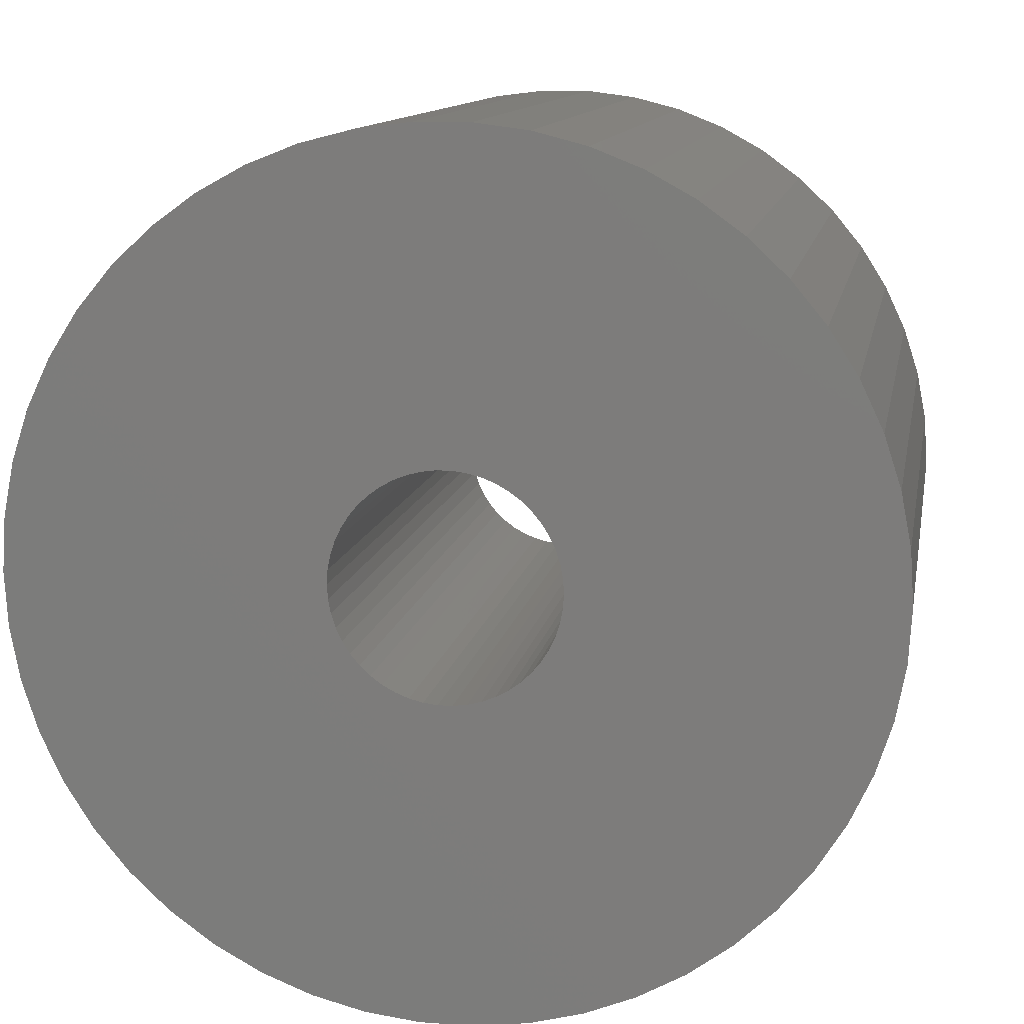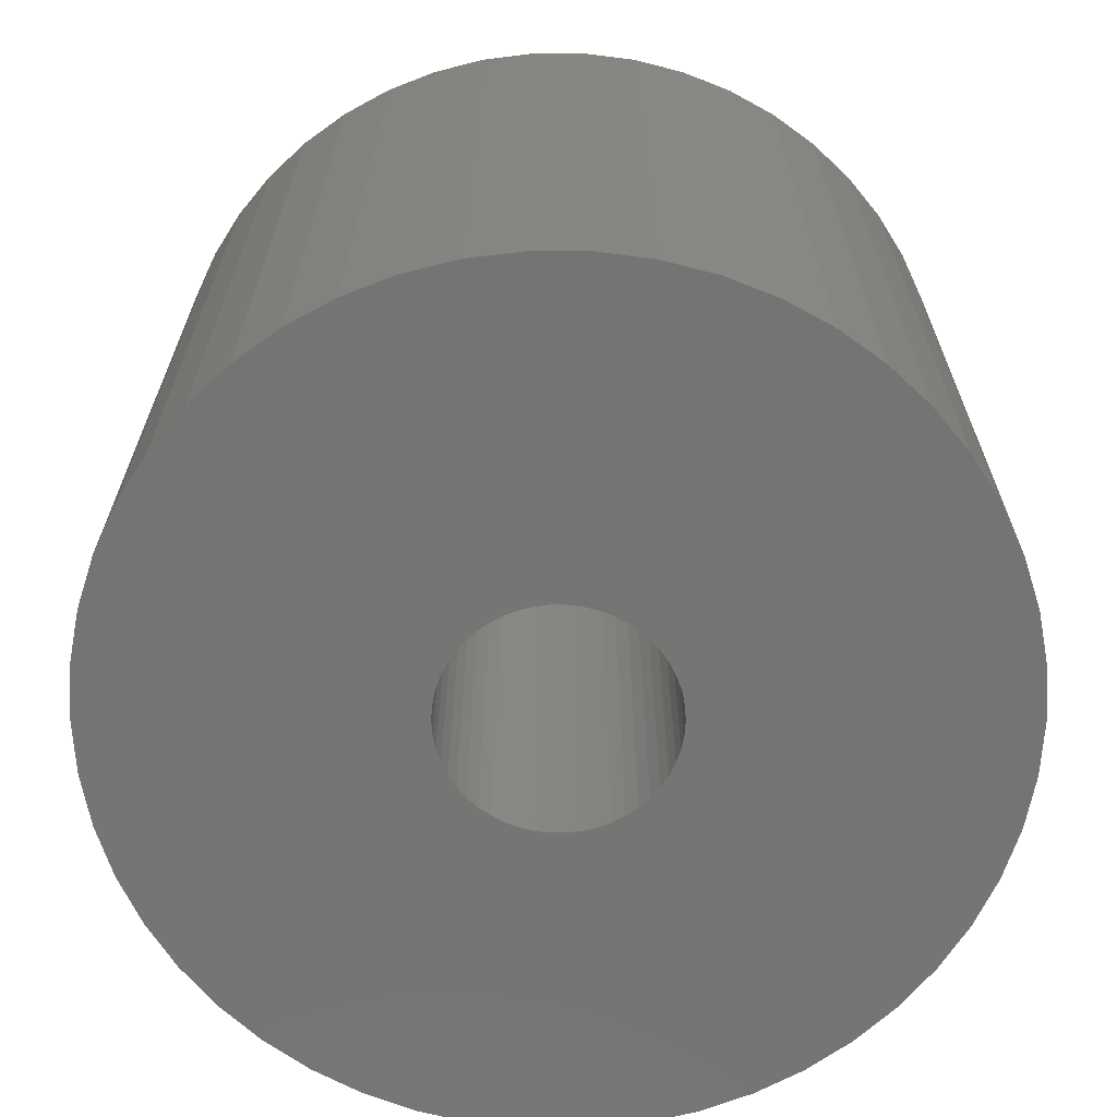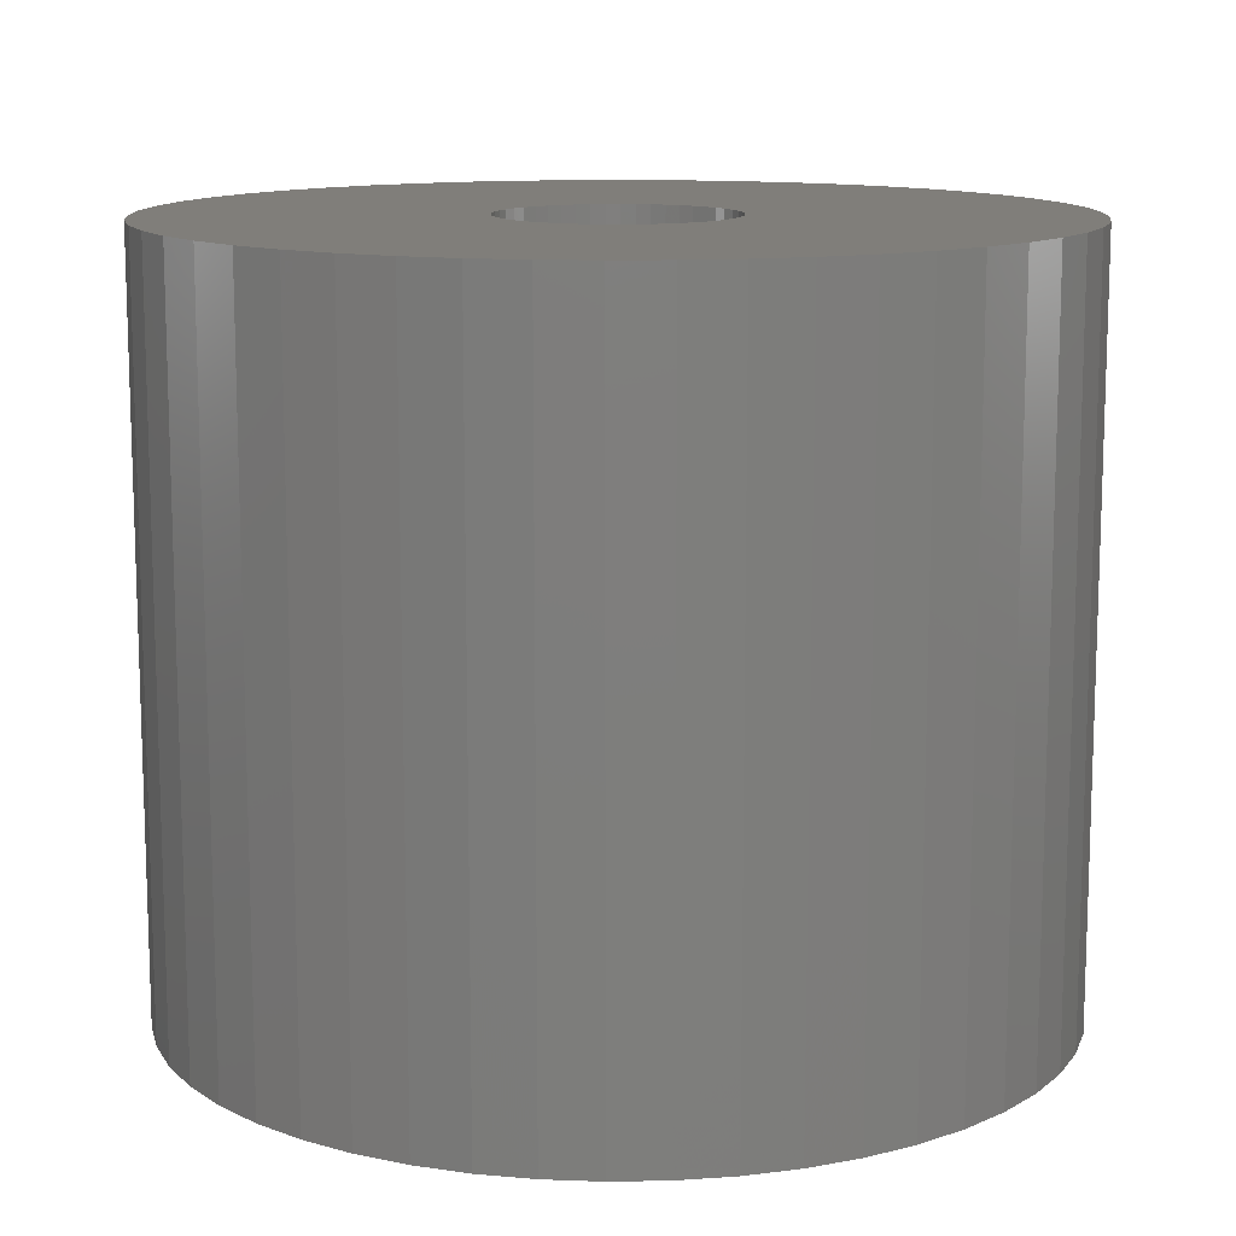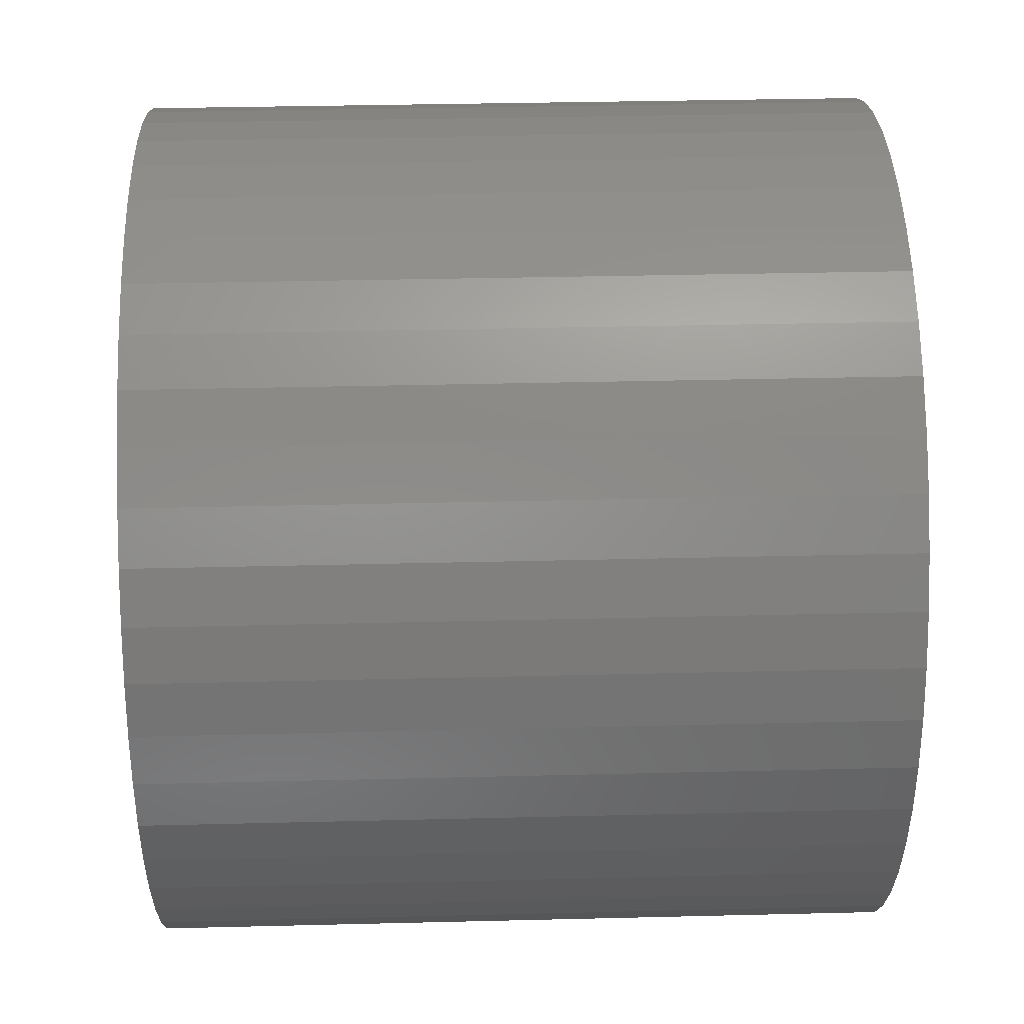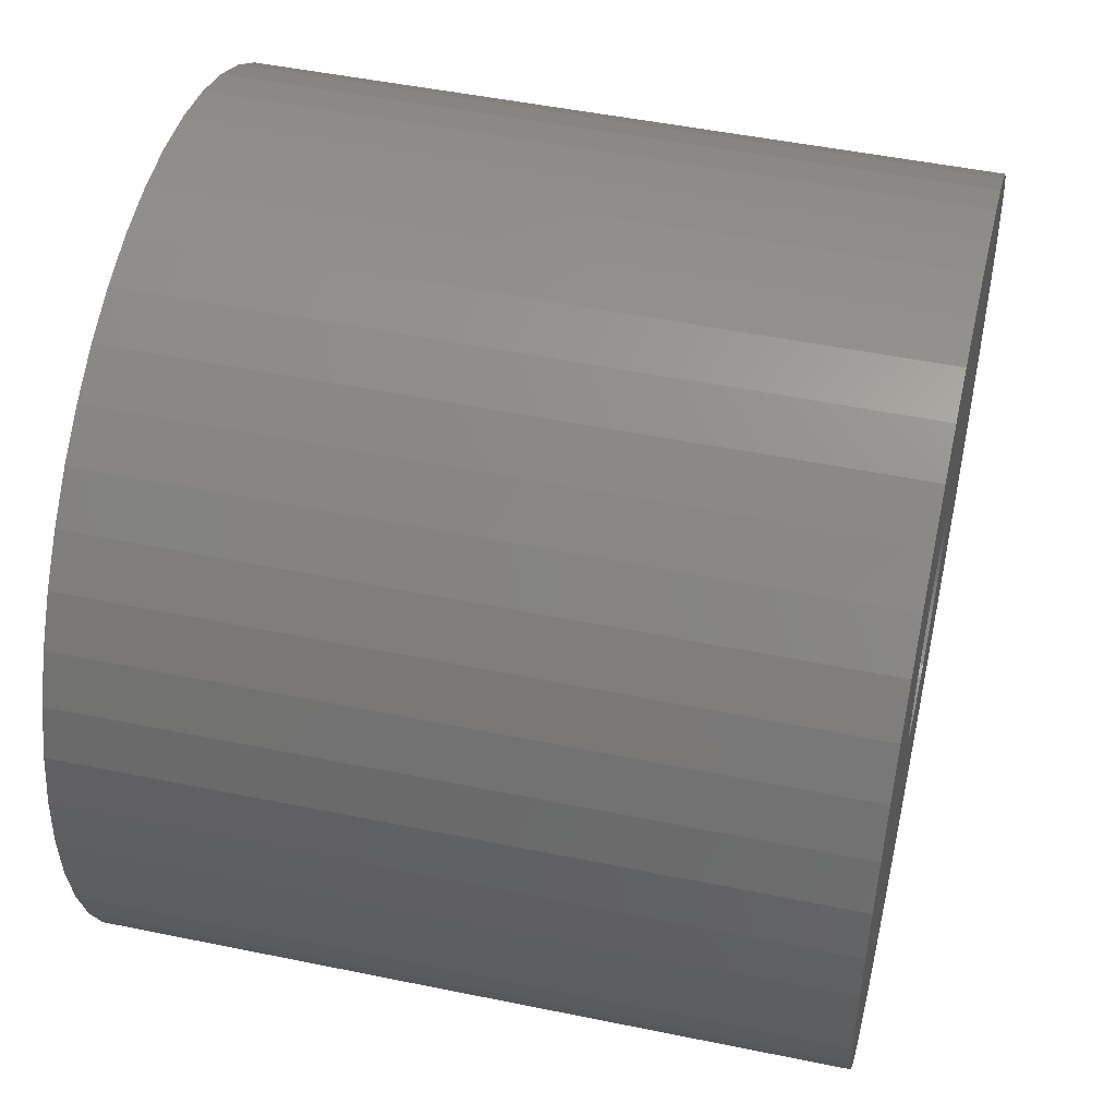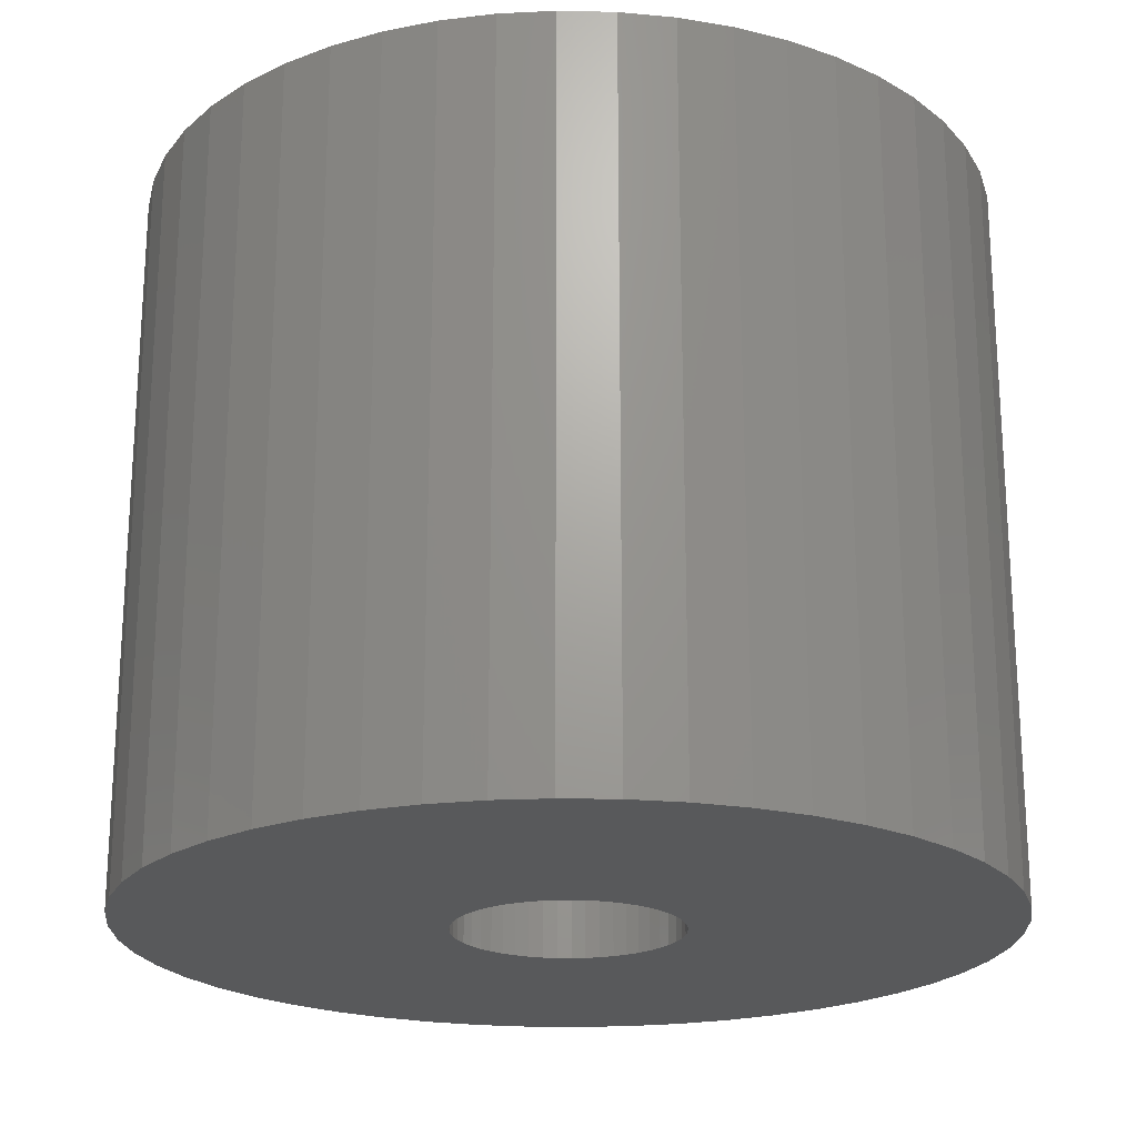
<metadata>
{"format":"stl","ext":"stl","renderer":"f3d","projection":"perspective","resolution":1024,"background":"white","views":[{"elev":11.5,"azim":9.9,"up":"+Y"},{"elev":-66.9,"azim":-144.1,"up":"+Z"},{"elev":12.2,"azim":91.3,"up":"+Z"},{"elev":34.7,"azim":-91.9,"up":"+Y"},{"elev":48.9,"azim":-77.1,"up":"+Y"},{"elev":-21.4,"azim":177.8,"up":"+Z"}]}
</metadata>
<code>
# stl→obj: 200 verts, 400 faces
v 23 0 19.5
v 22.82 2.883 -19.5
v 22.82 2.883 19.5
v 23 0 -19.5
v -23 0 -19.5
v -22.82 2.883 19.5
v -22.82 2.883 -19.5
v -23 0 19.5
v 1.444 22.95 -19.5
v -1.444 22.95 19.5
v 1.444 22.95 19.5
v -1.444 22.95 -19.5
v -1.444 -22.95 -19.5
v 1.444 -22.95 19.5
v -1.444 -22.95 19.5
v 1.444 -22.95 -19.5
v 16.77 15.74 -19.5
v 14.66 17.72 19.5
v 16.77 15.74 19.5
v 14.66 17.72 -19.5
v -14.66 17.72 -19.5
v -16.77 15.74 19.5
v -14.66 17.72 19.5
v -16.77 15.74 -19.5
v -7.107 21.87 -19.5
v -9.793 20.81 19.5
v -7.107 21.87 19.5
v -9.793 20.81 -19.5
v 20.16 -11.08 19.5
v 21.38 -8.467 -19.5
v 21.38 -8.467 19.5
v 20.16 -11.08 -19.5
v 21.38 8.467 19.5
v 20.16 11.08 -19.5
v 20.16 11.08 19.5
v 21.38 8.467 -19.5
v 9.793 20.81 -19.5
v 7.107 21.87 19.5
v 9.793 20.81 19.5
v 7.107 21.87 -19.5
v 4.31 22.59 19.5
v 4.31 22.59 -19.5
v 12.32 19.42 -19.5
v 12.32 19.42 19.5
v -21.38 8.467 -19.5
v -20.16 11.08 19.5
v -20.16 11.08 -19.5
v -21.38 8.467 19.5
v -18.61 13.52 -19.5
v -18.61 13.52 19.5
v -22.28 5.72 -19.5
v -22.28 5.72 19.5
v -4.31 22.59 19.5
v -4.31 22.59 -19.5
v 4.31 -22.59 19.5
v 4.31 -22.59 -19.5
v 22.28 5.72 19.5
v 22.28 5.72 -19.5
v 18.61 13.52 19.5
v 18.61 13.52 -19.5
v 6 0 19.5
v 5.953 0.752 19.5
v 22.82 -2.883 19.5
v 5.811 1.492 19.5
v 5.953 -0.752 19.5
v 5.579 2.209 19.5
v 22.28 -5.72 19.5
v 5.258 2.891 19.5
v 5.811 -1.492 19.5
v 4.854 3.527 19.5
v 4.374 4.107 19.5
v 5.579 -2.209 19.5
v 3.825 4.623 19.5
v 3.215 5.066 19.5
v 5.258 -2.891 19.5
v 2.555 5.429 19.5
v 18.61 -13.52 19.5
v 4.854 -3.527 19.5
v 1.854 5.706 19.5
v 1.124 5.894 19.5
v 0.3767 5.988 19.5
v -0.3767 5.988 19.5
v -1.124 5.894 19.5
v -1.854 5.706 19.5
v -2.555 5.429 19.5
v -3.215 5.066 19.5
v -12.32 19.42 19.5
v -3.825 4.623 19.5
v -4.374 4.107 19.5
v -4.854 3.527 19.5
v 16.77 -15.74 19.5
v 4.374 -4.107 19.5
v 14.66 -17.72 19.5
v 3.825 -4.623 19.5
v 12.32 -19.42 19.5
v 3.215 -5.066 19.5
v 9.793 -20.81 19.5
v 2.555 -5.429 19.5
v 7.107 -21.87 19.5
v 1.854 -5.706 19.5
v 1.124 -5.894 19.5
v 0.3767 -5.988 19.5
v -0.3767 -5.988 19.5
v -1.124 -5.894 19.5
v -4.31 -22.59 19.5
v -1.854 -5.706 19.5
v -7.107 -21.87 19.5
v -2.555 -5.429 19.5
v -9.793 -20.81 19.5
v -3.215 -5.066 19.5
v -12.32 -19.42 19.5
v -3.825 -4.623 19.5
v -14.66 -17.72 19.5
v -4.374 -4.107 19.5
v -16.77 -15.74 19.5
v -4.854 -3.527 19.5
v -18.61 -13.52 19.5
v -5.258 -2.891 19.5
v -20.16 -11.08 19.5
v -5.579 -2.209 19.5
v -21.38 -8.467 19.5
v -5.811 -1.492 19.5
v -22.28 -5.72 19.5
v -5.953 -0.752 19.5
v -22.82 -2.883 19.5
v -6 0 19.5
v -5.258 2.891 19.5
v -5.579 2.209 19.5
v -5.811 1.492 19.5
v -5.953 0.752 19.5
v -12.32 19.42 -19.5
v 22.82 -2.883 -19.5
v 18.61 -13.52 -19.5
v 16.77 -15.74 -19.5
v -16.77 -15.74 -19.5
v -14.66 -17.72 -19.5
v -20.16 -11.08 -19.5
v -21.38 -8.467 -19.5
v -18.61 -13.52 -19.5
v 6 0 -19.5
v 5.953 -0.752 -19.5
v 22.28 -5.72 -19.5
v 5.811 -1.492 -19.5
v 5.953 0.752 -19.5
v 5.579 -2.209 -19.5
v 5.258 -2.891 -19.5
v 5.811 1.492 -19.5
v 4.854 -3.527 -19.5
v 4.374 -4.107 -19.5
v 14.66 -17.72 -19.5
v 5.579 2.209 -19.5
v 3.825 -4.623 -19.5
v 12.32 -19.42 -19.5
v 3.215 -5.066 -19.5
v 9.793 -20.81 -19.5
v 5.258 2.891 -19.5
v 2.555 -5.429 -19.5
v 7.107 -21.87 -19.5
v 4.854 3.527 -19.5
v 1.854 -5.706 -19.5
v 1.124 -5.894 -19.5
v 0.3767 -5.988 -19.5
v -0.3767 -5.988 -19.5
v -1.124 -5.894 -19.5
v -4.31 -22.59 -19.5
v -1.854 -5.706 -19.5
v -7.107 -21.87 -19.5
v -2.555 -5.429 -19.5
v -9.793 -20.81 -19.5
v -3.215 -5.066 -19.5
v -12.32 -19.42 -19.5
v -3.825 -4.623 -19.5
v -4.374 -4.107 -19.5
v -4.854 -3.527 -19.5
v 4.374 4.107 -19.5
v 3.825 4.623 -19.5
v 3.215 5.066 -19.5
v 2.555 5.429 -19.5
v 1.854 5.706 -19.5
v 1.124 5.894 -19.5
v 0.3767 5.988 -19.5
v -0.3767 5.988 -19.5
v -1.124 5.894 -19.5
v -1.854 5.706 -19.5
v -2.555 5.429 -19.5
v -3.215 5.066 -19.5
v -3.825 4.623 -19.5
v -4.374 4.107 -19.5
v -4.854 3.527 -19.5
v -5.258 2.891 -19.5
v -5.579 2.209 -19.5
v -5.811 1.492 -19.5
v -5.953 0.752 -19.5
v -6 0 -19.5
v -5.258 -2.891 -19.5
v -5.579 -2.209 -19.5
v -5.811 -1.492 -19.5
v -22.28 -5.72 -19.5
v -5.953 -0.752 -19.5
v -22.82 -2.883 -19.5
f 1 2 3
f 2 1 4
f 5 6 7
f 6 5 8
f 9 10 11
f 10 9 12
f 13 14 15
f 14 13 16
f 17 18 19
f 18 17 20
f 21 22 23
f 22 21 24
f 25 26 27
f 26 25 28
f 29 30 31
f 30 29 32
f 33 34 35
f 34 33 36
f 37 38 39
f 38 37 40
f 40 41 38
f 41 40 42
f 43 39 44
f 39 43 37
f 45 46 47
f 46 45 48
f 49 22 24
f 22 49 50
f 51 48 45
f 48 51 52
f 12 53 10
f 53 12 54
f 16 55 14
f 55 16 56
f 57 36 33
f 36 57 58
f 3 58 57
f 58 3 2
f 59 17 19
f 17 59 60
f 35 60 59
f 60 35 34
f 42 11 41
f 11 42 9
f 20 44 18
f 44 20 43
f 47 50 49
f 50 47 46
f 7 52 51
f 52 7 6
f 61 1 3
f 62 3 57
f 1 61 63
f 64 57 33
f 65 63 61
f 66 33 35
f 63 65 67
f 68 35 59
f 69 67 65
f 70 59 19
f 67 69 31
f 71 19 18
f 72 31 69
f 73 18 44
f 31 72 29
f 74 44 39
f 75 29 72
f 76 39 38
f 29 75 77
f 78 77 75
f 3 62 61
f 57 64 62
f 33 66 64
f 35 68 66
f 59 70 68
f 19 71 70
f 79 38 41
f 18 73 71
f 44 74 73
f 39 76 74
f 38 79 76
f 80 41 11
f 41 80 79
f 11 81 80
f 11 82 81
f 10 82 11
f 82 10 83
f 53 83 10
f 83 53 84
f 27 84 53
f 84 27 85
f 26 85 27
f 85 26 86
f 87 86 26
f 86 87 88
f 23 88 87
f 88 23 89
f 22 89 23
f 50 90 22
f 89 22 90
f 77 78 91
f 92 91 78
f 91 92 93
f 94 93 92
f 93 94 95
f 96 95 94
f 95 96 97
f 98 97 96
f 97 98 99
f 100 99 98
f 99 100 55
f 101 55 100
f 55 101 14
f 102 14 101
f 103 14 102
f 15 103 104
f 103 15 14
f 105 104 106
f 107 106 108
f 109 108 110
f 111 110 112
f 104 105 15
f 113 112 114
f 115 114 116
f 117 116 118
f 119 118 120
f 121 120 122
f 123 122 124
f 106 107 105
f 125 124 126
f 90 50 127
f 46 127 50
f 108 109 107
f 127 46 128
f 110 111 109
f 48 128 46
f 112 113 111
f 128 48 129
f 114 115 113
f 52 129 48
f 116 117 115
f 129 52 130
f 118 119 117
f 6 130 52
f 120 121 119
f 130 6 126
f 122 123 121
f 8 126 6
f 124 125 123
f 126 8 125
f 28 87 26
f 87 28 131
f 131 23 87
f 23 131 21
f 54 27 53
f 27 54 25
f 63 4 1
f 4 63 132
f 91 133 77
f 133 91 134
f 135 113 115
f 113 135 136
f 137 121 138
f 121 137 119
f 135 117 139
f 117 135 115
f 140 4 132
f 141 132 142
f 4 140 2
f 143 142 30
f 144 2 140
f 145 30 32
f 2 144 58
f 146 32 133
f 147 58 144
f 148 133 134
f 58 147 36
f 149 134 150
f 151 36 147
f 152 150 153
f 36 151 34
f 154 153 155
f 156 34 151
f 157 155 158
f 34 156 60
f 159 60 156
f 132 141 140
f 142 143 141
f 30 145 143
f 32 146 145
f 133 148 146
f 134 149 148
f 160 158 56
f 150 152 149
f 153 154 152
f 155 157 154
f 158 160 157
f 161 56 16
f 56 161 160
f 16 162 161
f 16 163 162
f 13 163 16
f 163 13 164
f 165 164 13
f 164 165 166
f 167 166 165
f 166 167 168
f 169 168 167
f 168 169 170
f 171 170 169
f 170 171 172
f 136 172 171
f 172 136 173
f 135 173 136
f 139 174 135
f 173 135 174
f 60 159 17
f 175 17 159
f 17 175 20
f 176 20 175
f 20 176 43
f 177 43 176
f 43 177 37
f 178 37 177
f 37 178 40
f 179 40 178
f 40 179 42
f 180 42 179
f 42 180 9
f 181 9 180
f 182 9 181
f 12 182 183
f 182 12 9
f 54 183 184
f 25 184 185
f 28 185 186
f 131 186 187
f 183 54 12
f 21 187 188
f 24 188 189
f 49 189 190
f 47 190 191
f 45 191 192
f 51 192 193
f 184 25 54
f 7 193 194
f 174 139 195
f 137 195 139
f 185 28 25
f 195 137 196
f 186 131 28
f 138 196 137
f 187 21 131
f 196 138 197
f 188 24 21
f 198 197 138
f 189 49 24
f 197 198 199
f 190 47 49
f 200 199 198
f 191 45 47
f 199 200 194
f 192 51 45
f 5 194 200
f 193 7 51
f 194 5 7
f 155 95 97
f 95 155 153
f 31 142 67
f 142 31 30
f 77 32 29
f 32 77 133
f 138 123 198
f 123 138 121
f 150 91 93
f 91 150 134
f 158 97 99
f 97 158 155
f 56 99 55
f 99 56 158
f 67 132 63
f 132 67 142
f 165 15 105
f 15 165 13
f 136 111 113
f 111 136 171
f 139 119 137
f 119 139 117
f 198 125 200
f 125 198 123
f 200 8 5
f 8 200 125
f 153 93 95
f 93 153 150
f 167 105 107
f 105 167 165
f 169 107 109
f 107 169 167
f 171 109 111
f 109 171 169
f 140 62 144
f 62 140 61
f 126 193 130
f 193 126 194
f 182 81 82
f 81 182 181
f 162 103 102
f 103 162 163
f 176 71 73
f 71 176 175
f 188 88 89
f 88 188 187
f 185 84 85
f 84 185 184
f 151 68 156
f 68 151 66
f 144 64 147
f 64 144 62
f 179 76 79
f 76 179 178
f 180 79 80
f 79 180 179
f 178 74 76
f 74 178 177
f 128 190 127
f 190 128 191
f 129 191 128
f 191 129 192
f 183 82 83
f 82 183 182
f 161 102 101
f 102 161 162
f 157 100 98
f 100 157 160
f 147 66 151
f 66 147 64
f 159 71 175
f 71 159 70
f 156 70 159
f 70 156 68
f 181 80 81
f 80 181 180
f 177 73 74
f 73 177 176
f 127 189 90
f 189 127 190
f 90 188 89
f 188 90 189
f 130 192 129
f 192 130 193
f 186 85 86
f 85 186 185
f 187 86 88
f 86 187 186
f 184 83 84
f 83 184 183
f 141 61 140
f 61 141 65
f 154 98 96
f 98 154 157
f 149 94 92
f 94 149 152
f 143 65 141
f 65 143 69
f 172 114 112
f 114 172 173
f 118 196 120
f 196 118 195
f 116 195 118
f 195 116 174
f 146 72 145
f 72 146 75
f 149 78 148
f 78 149 92
f 114 174 116
f 174 114 173
f 120 197 122
f 197 120 196
f 160 101 100
f 101 160 161
f 152 96 94
f 96 152 154
f 145 69 143
f 69 145 72
f 148 75 146
f 75 148 78
f 166 108 106
f 108 166 168
f 164 106 104
f 106 164 166
f 122 199 124
f 199 122 197
f 124 194 126
f 194 124 199
f 163 104 103
f 104 163 164
f 168 110 108
f 110 168 170
f 170 112 110
f 112 170 172

</code>
